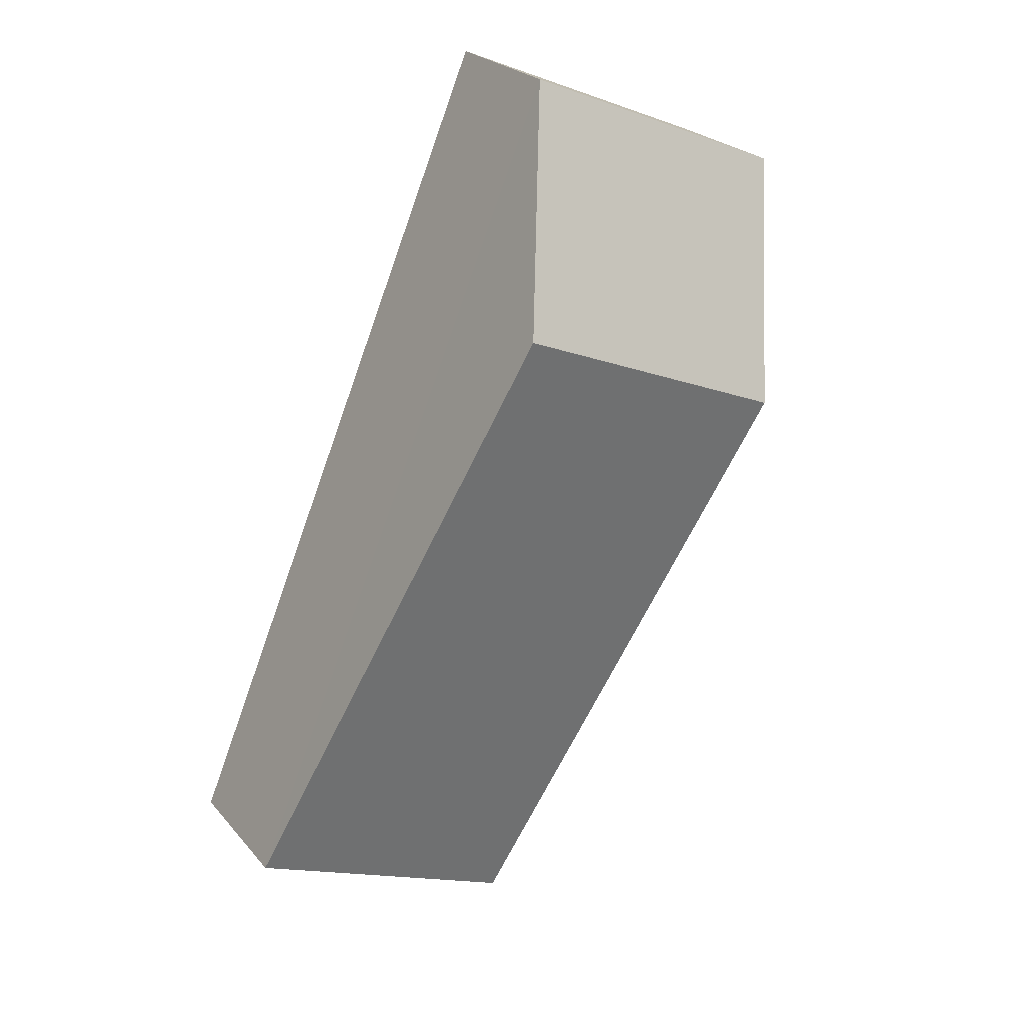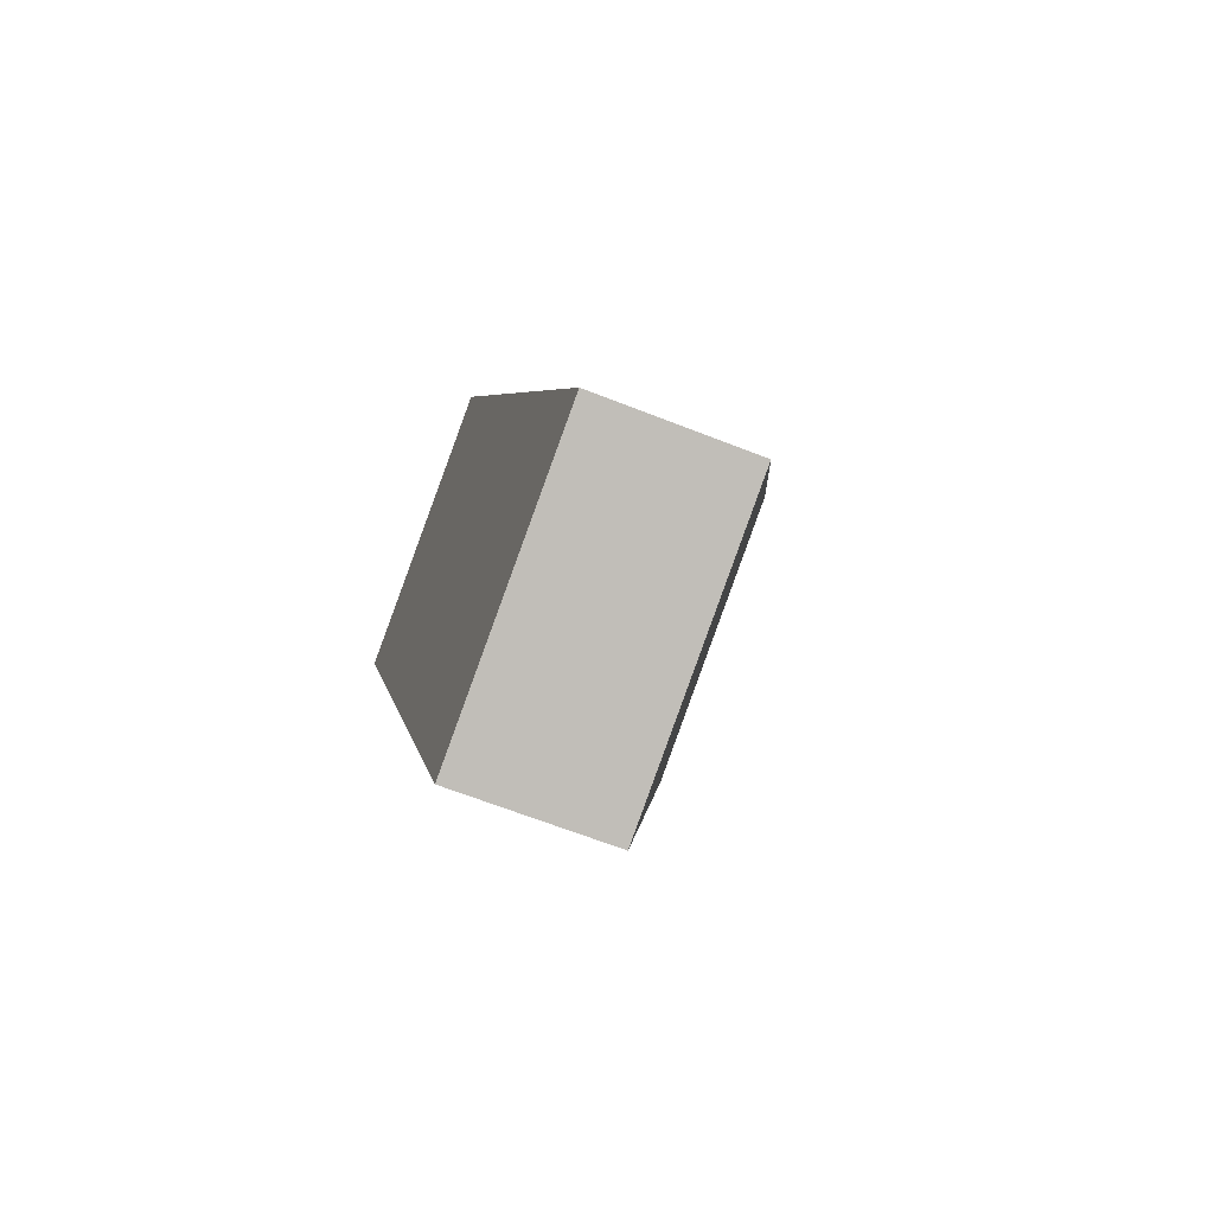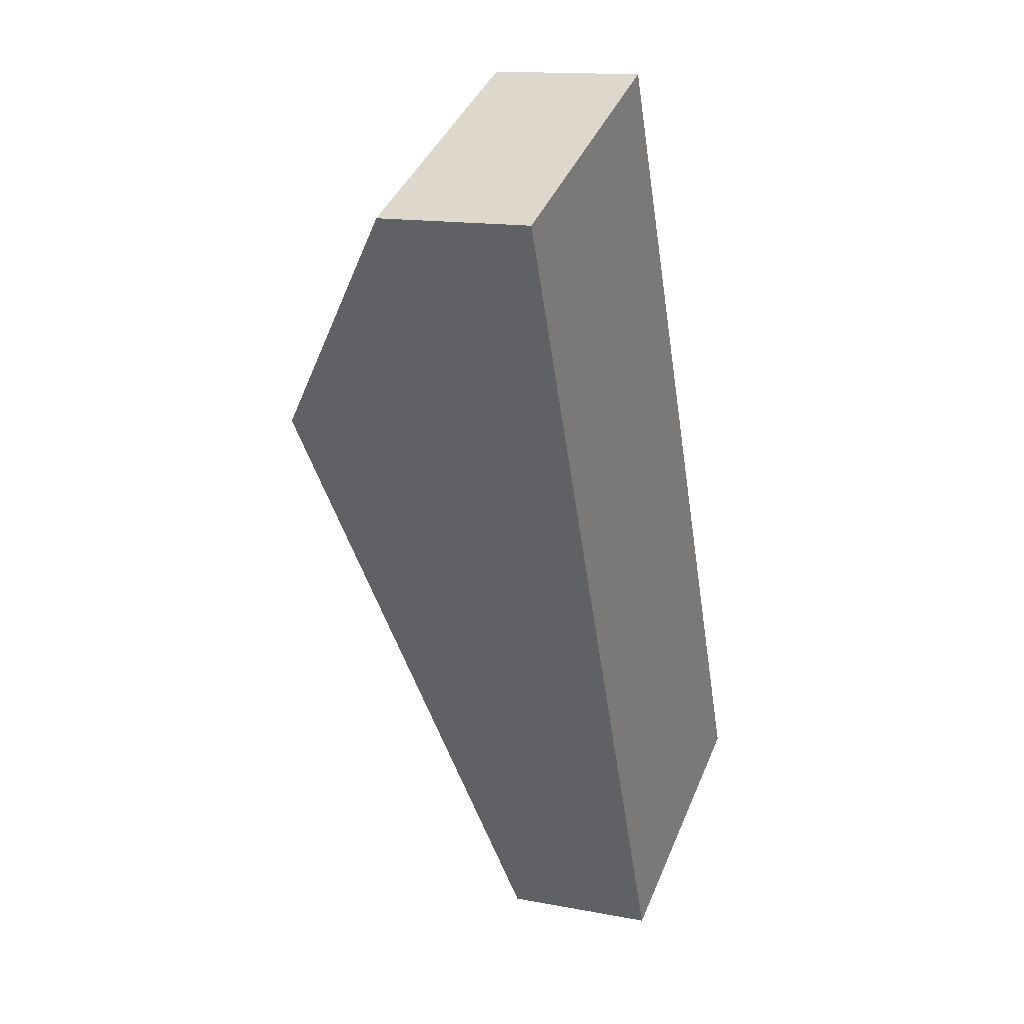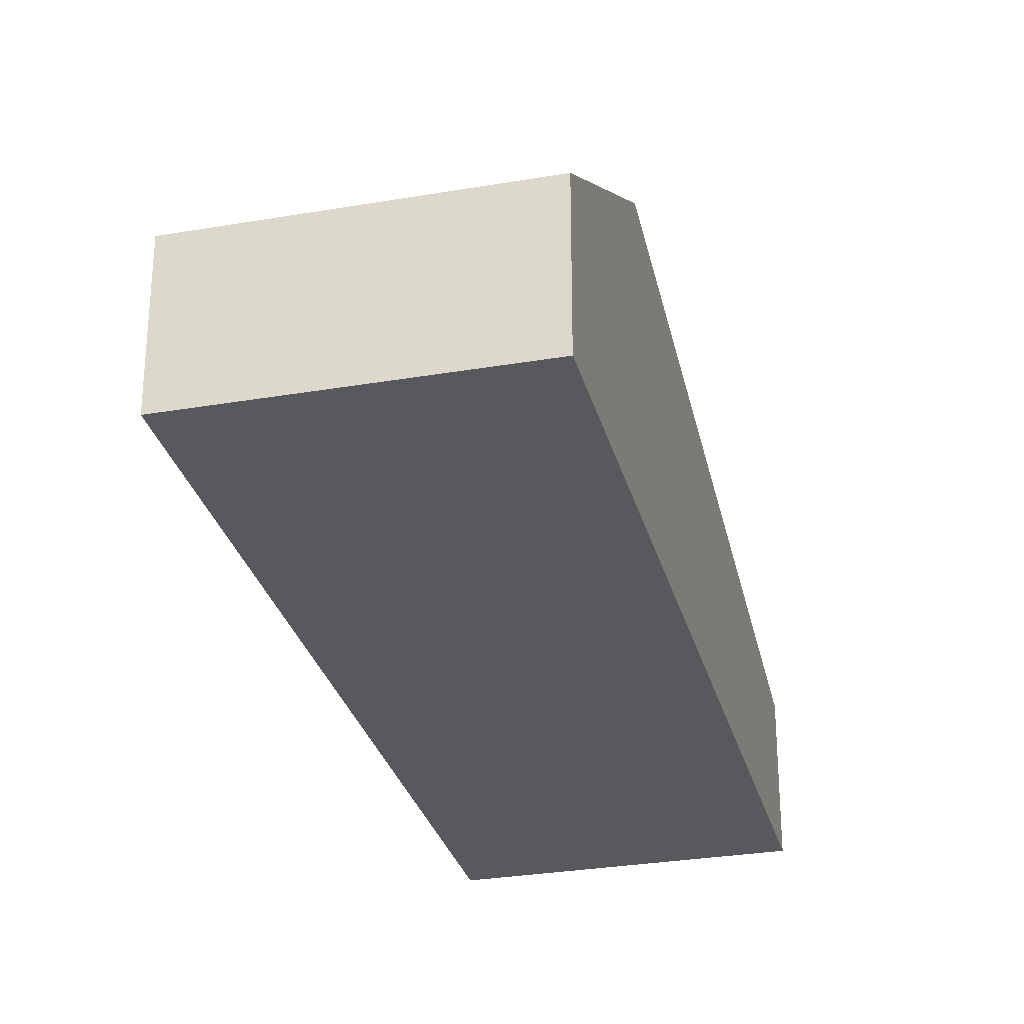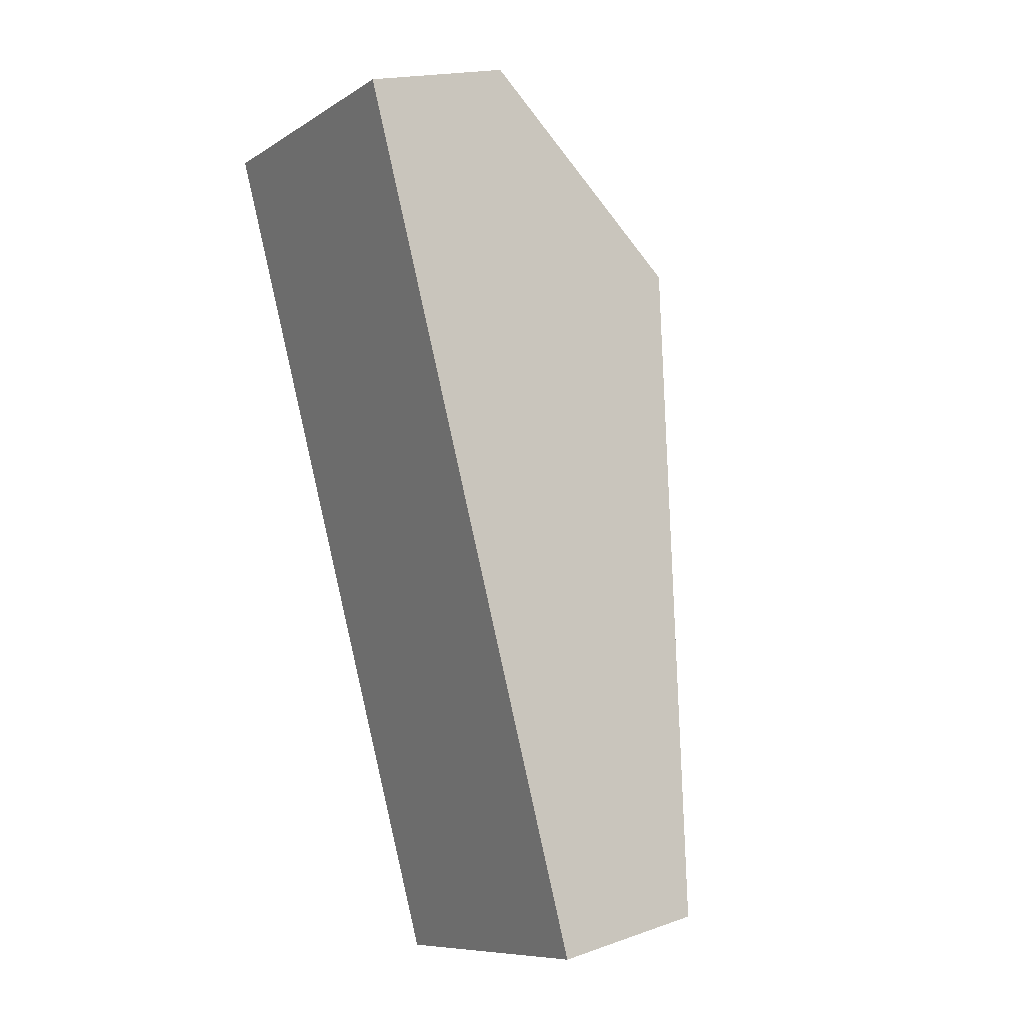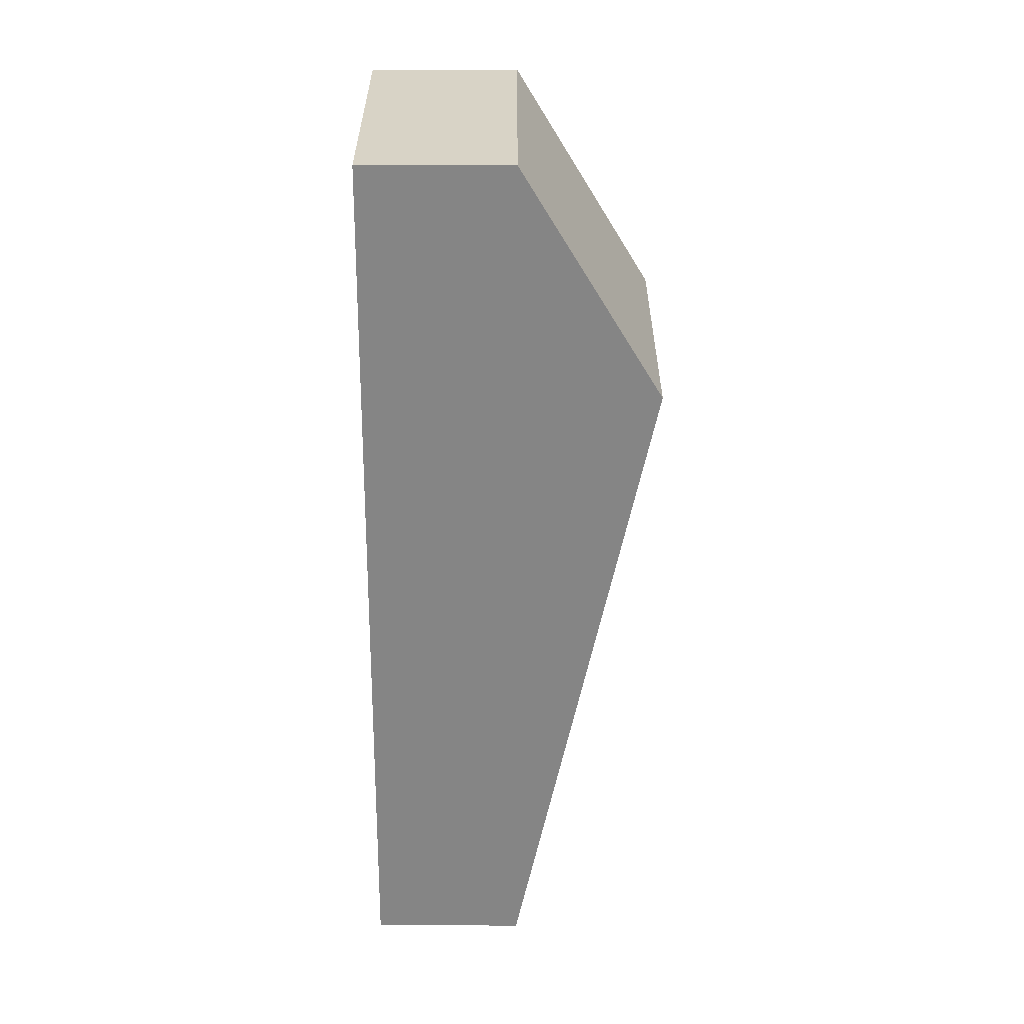
<metadata>
{"format":"obj","ext":"obj","renderer":"f3d","projection":"perspective","resolution":1024,"background":"white","views":[{"elev":24.6,"azim":149.8,"up":"+Z"},{"elev":-64.4,"azim":68.2,"up":"+Z"},{"elev":14.6,"azim":-67.7,"up":"+Z"},{"elev":-29.7,"azim":-8.5,"up":"+Y"},{"elev":18.2,"azim":55.8,"up":"+Z"},{"elev":50.9,"azim":90.1,"up":"+Z"}]}
</metadata>
<code>
o CG10_500_039073_0008
v 183.3 75 -487
v 323.5 75 -428.4
v 59.25 145 -189.2
v 199.4 145 -130.7
v 154.6 75 -23.22
v 14.47 75 -81.79
v 183.3 0 -487
v 323.5 0 -428.4
v 154.6 0 -23.22
v 14.47 0 -81.79
f 6 5 4 3
f 4 2 1 3
f 2 4 5
f 6 3 1
f 7 8 9 10
f 1 7 8 2
f 2 8 9 5
f 5 9 10 6
f 6 10 7 1

</code>
